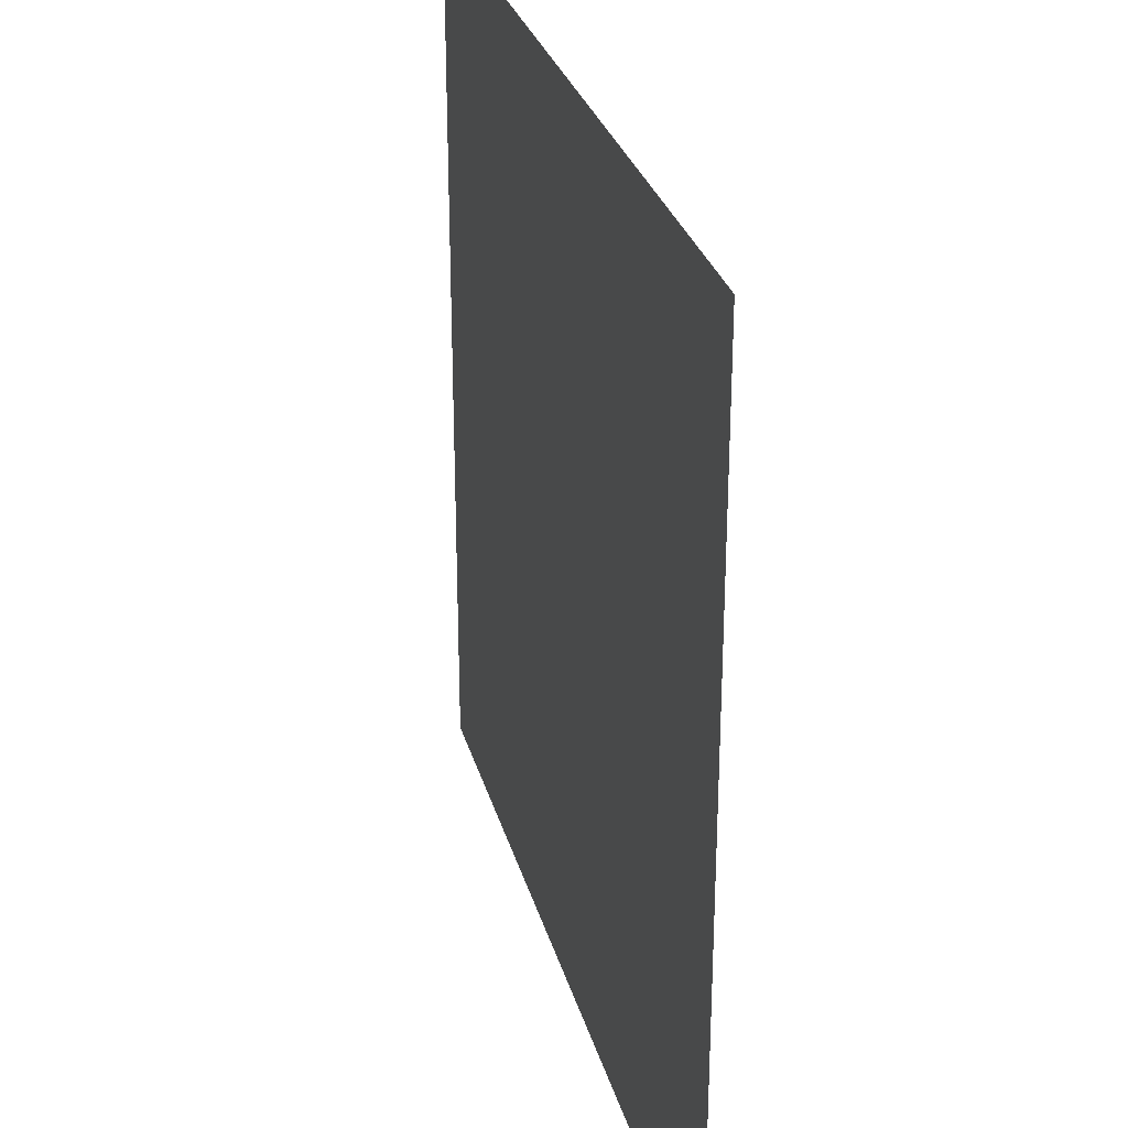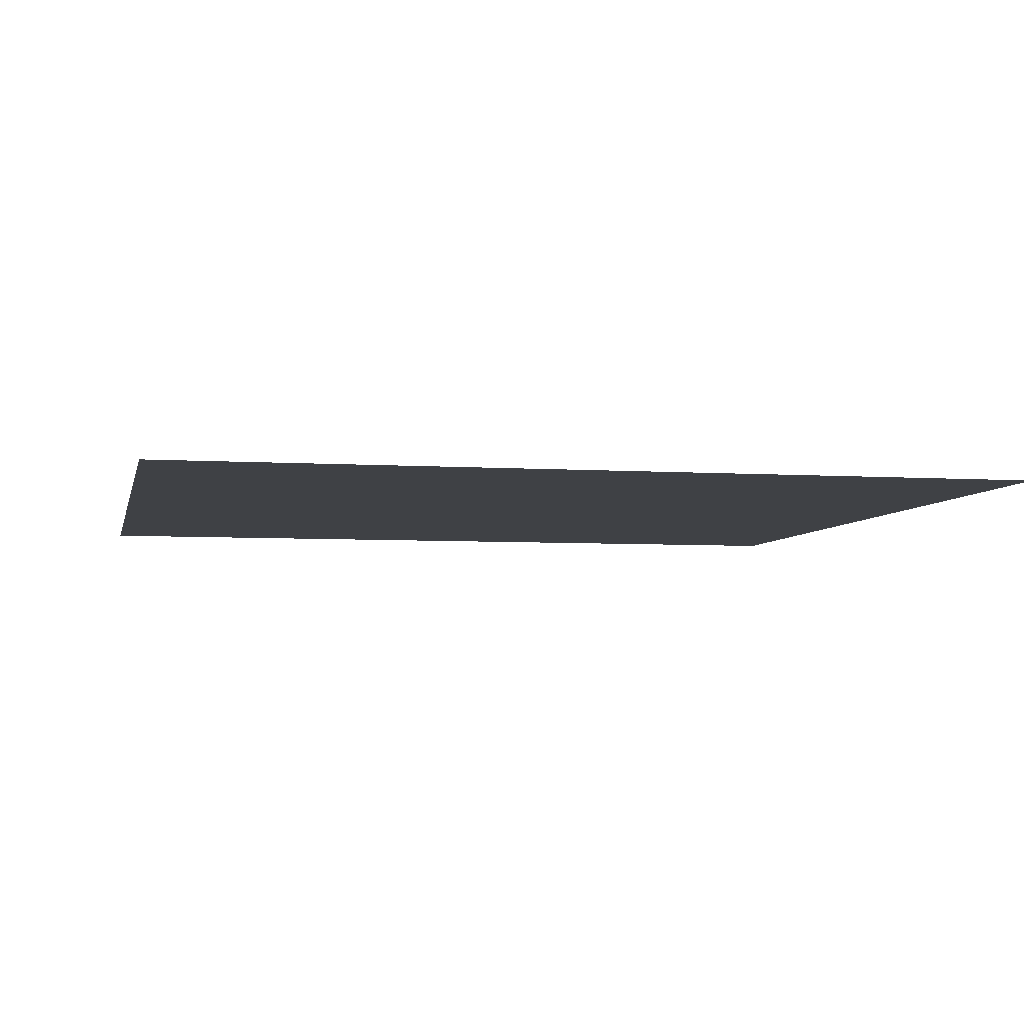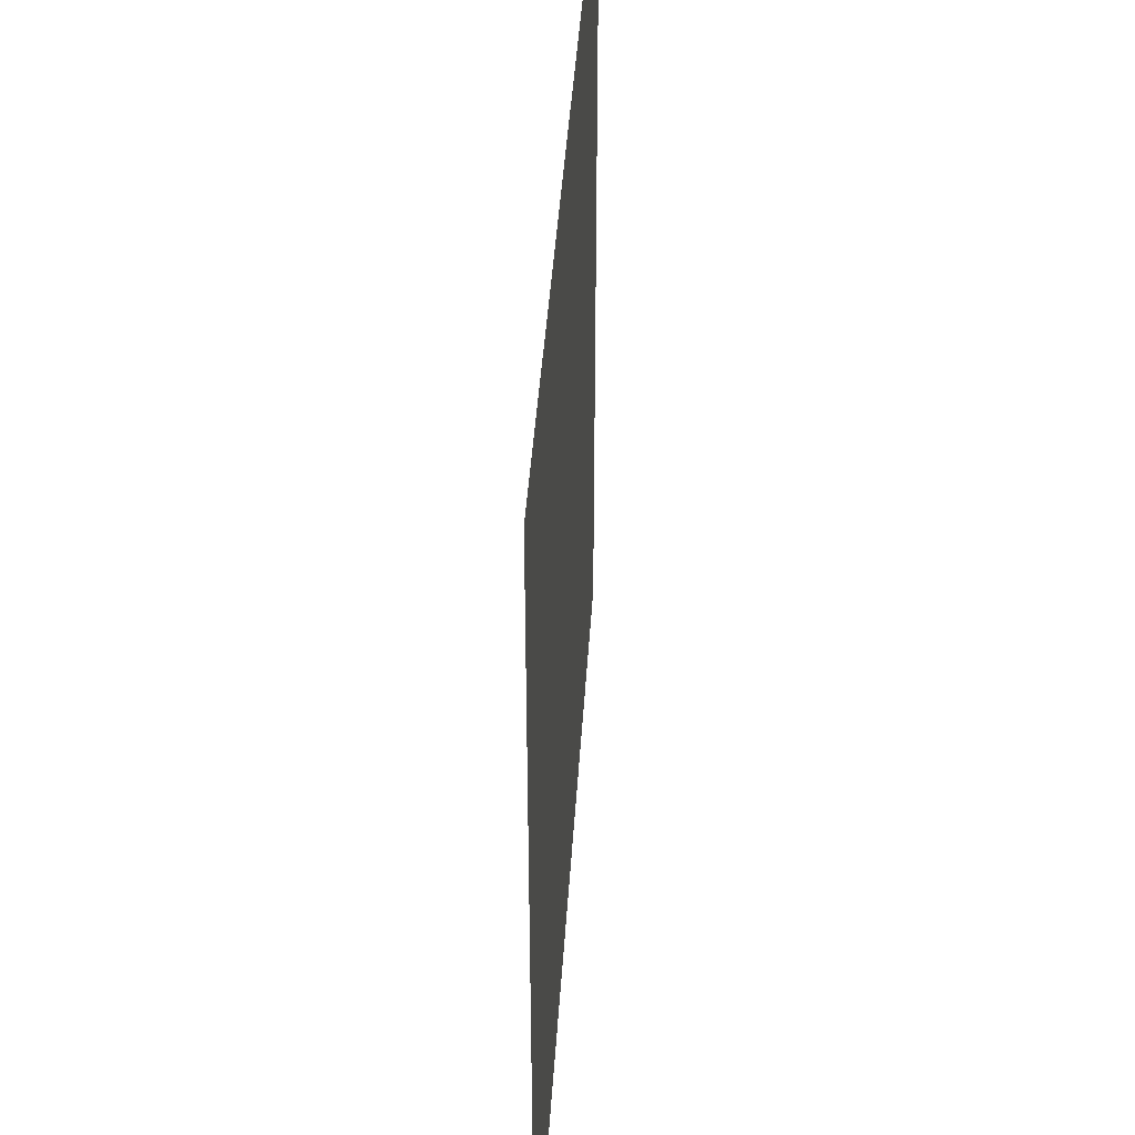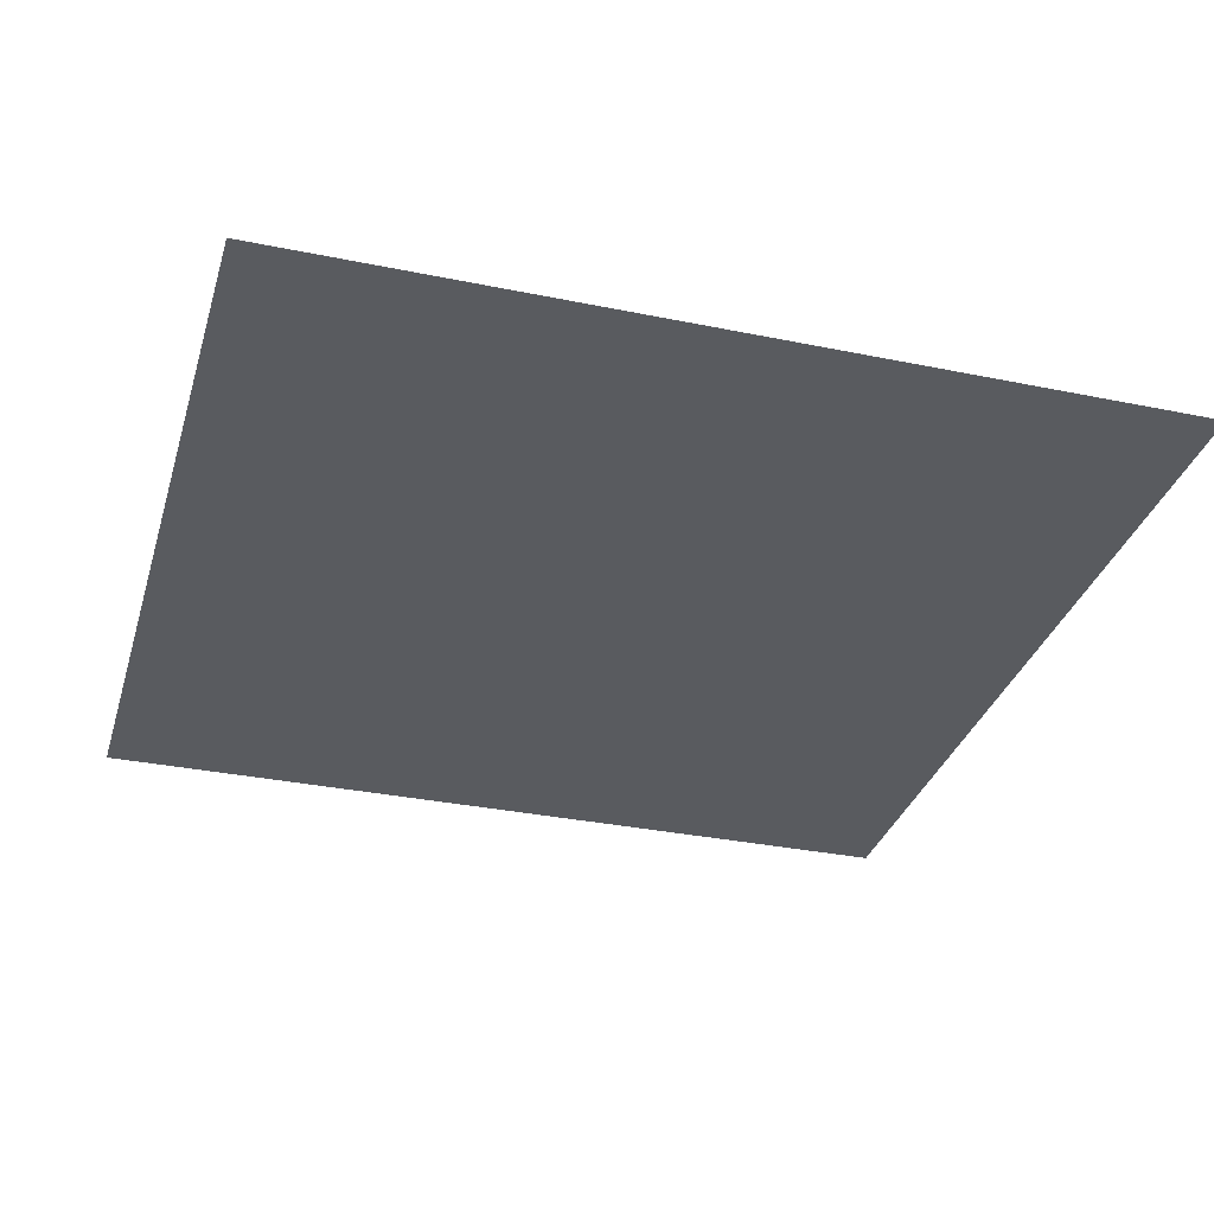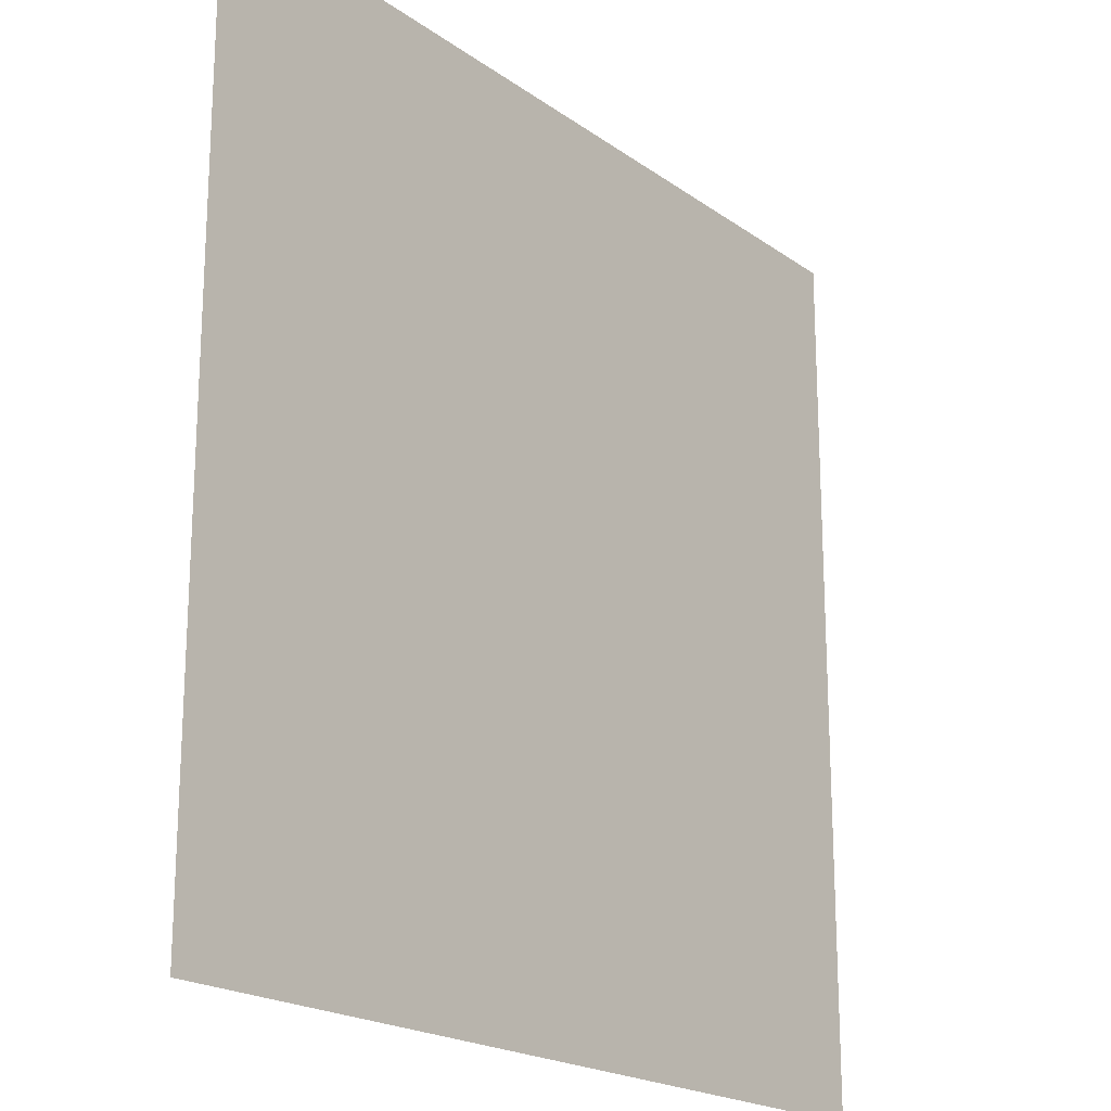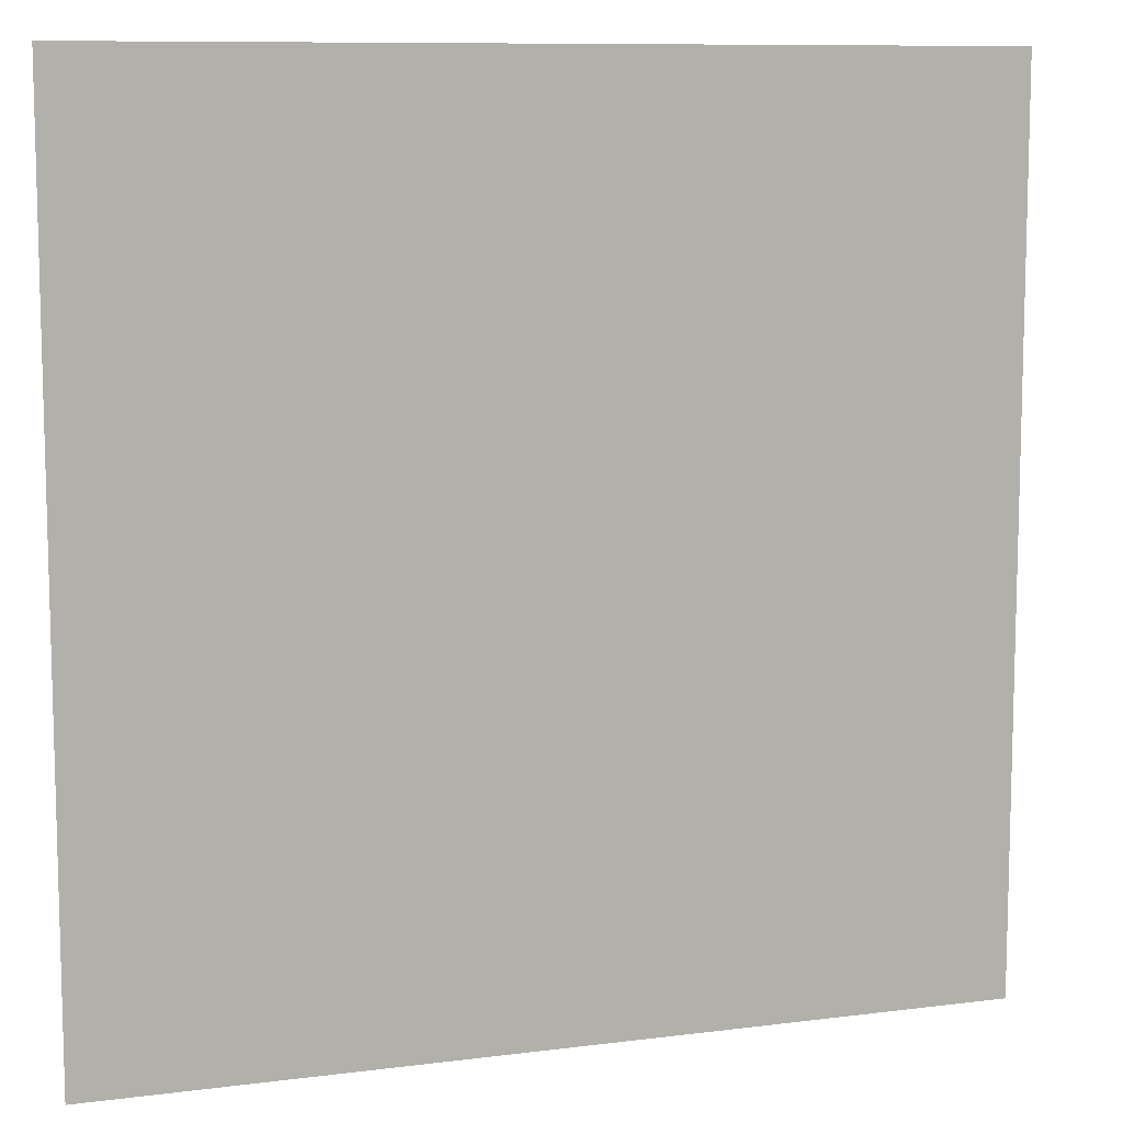
<metadata>
{"format":"obj","ext":"obj","renderer":"f3d","projection":"perspective","resolution":1024,"background":"white","views":[{"elev":29.3,"azim":-104.6,"up":"+Z"},{"elev":-5.3,"azim":-101.8,"up":"+Y"},{"elev":42.6,"azim":-86.4,"up":"+Z"},{"elev":-32.7,"azim":74.1,"up":"+Y"},{"elev":-19.9,"azim":127.8,"up":"+Z"},{"elev":9.6,"azim":161.5,"up":"+Z"}]}
</metadata>
<code>
v 500 0 0
v 500 0 1000
v 429 0 0
v 429 0 1000
v 439.7 0 58.78
v 500 0 71.01
v 500 0 929
v 438.7 0 940.4
v 500 0 45
v 500 0 955
v 455 0 0
v 465.8 0 32.76
v 464.7 0 966.4
v 455 0 1000
v -500 0 0
v -500 0 1000
v -429 0 0
v -429 0 1000
v -439.2 0 58.15
v -500 0 71.01
v -500 0 929
v -438.6 0 938.2
v -500 0 45
v -500 0 955
v -455 0 0
v -465.2 0 32.14
v -464.6 0 964.2
v -455 0 1000
v 0 0 0
v 0.000122 0 500
v 0 0 1000
v 500 0 500
v -500 0 500
f 12 5 6 9
f 8 13 10 7
f 1 11 12 9
f 13 14 2 10
f 32 30 8 7
f 12 11 3 5
f 4 14 13 8
f 26 23 20 19
f 22 21 24 27
f 15 23 26 25
f 27 24 16 28
f 30 33 21 22
f 26 19 17 25
f 18 22 27 28
f 4 8 30 31
f 29 30 5 3
f 19 30 29 17
f 31 30 22 18
f 5 30 32 6
f 19 20 33 30

</code>
